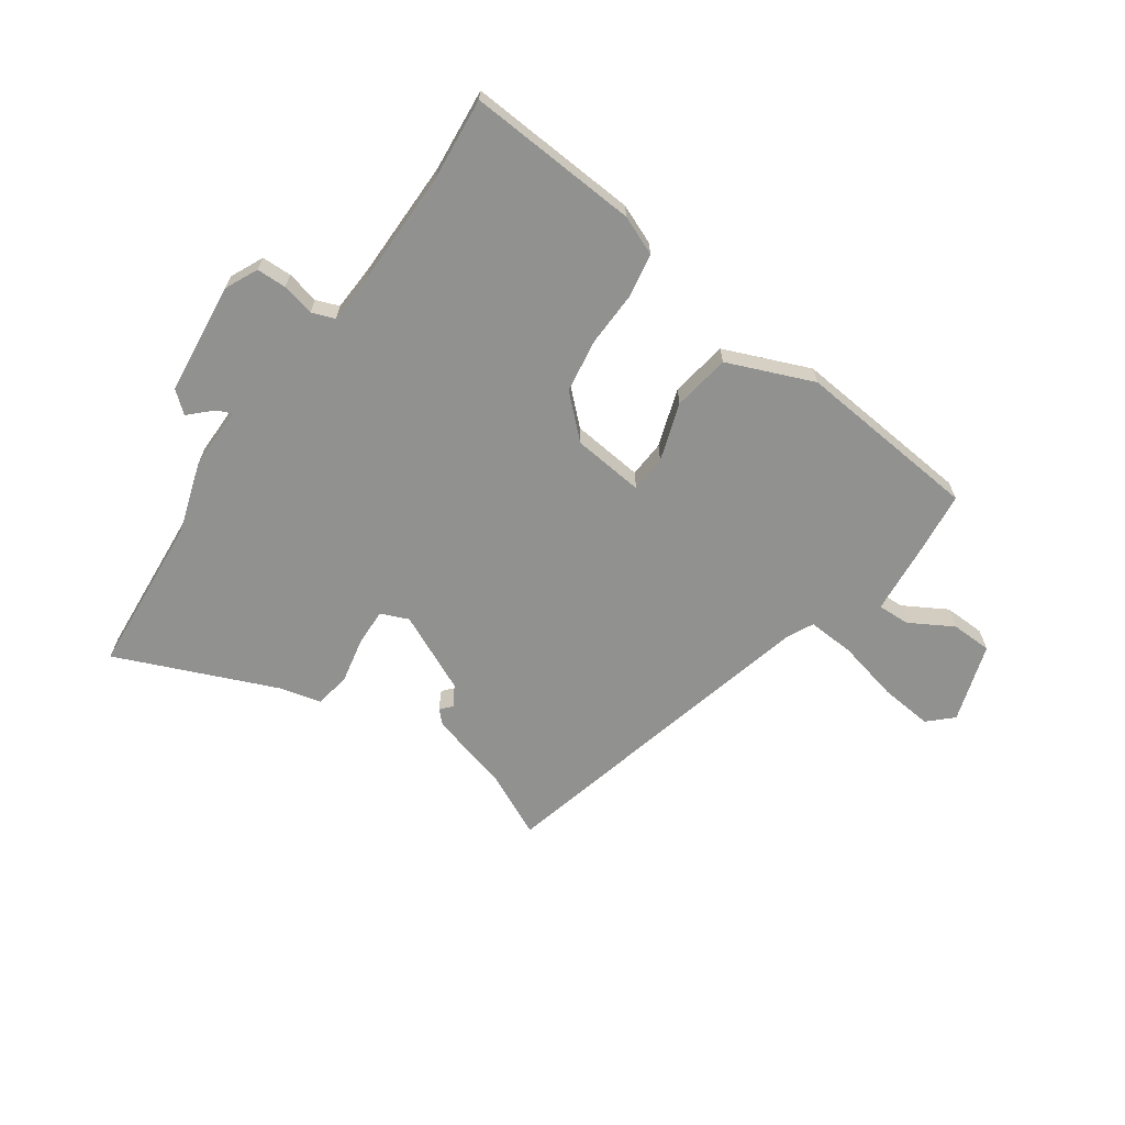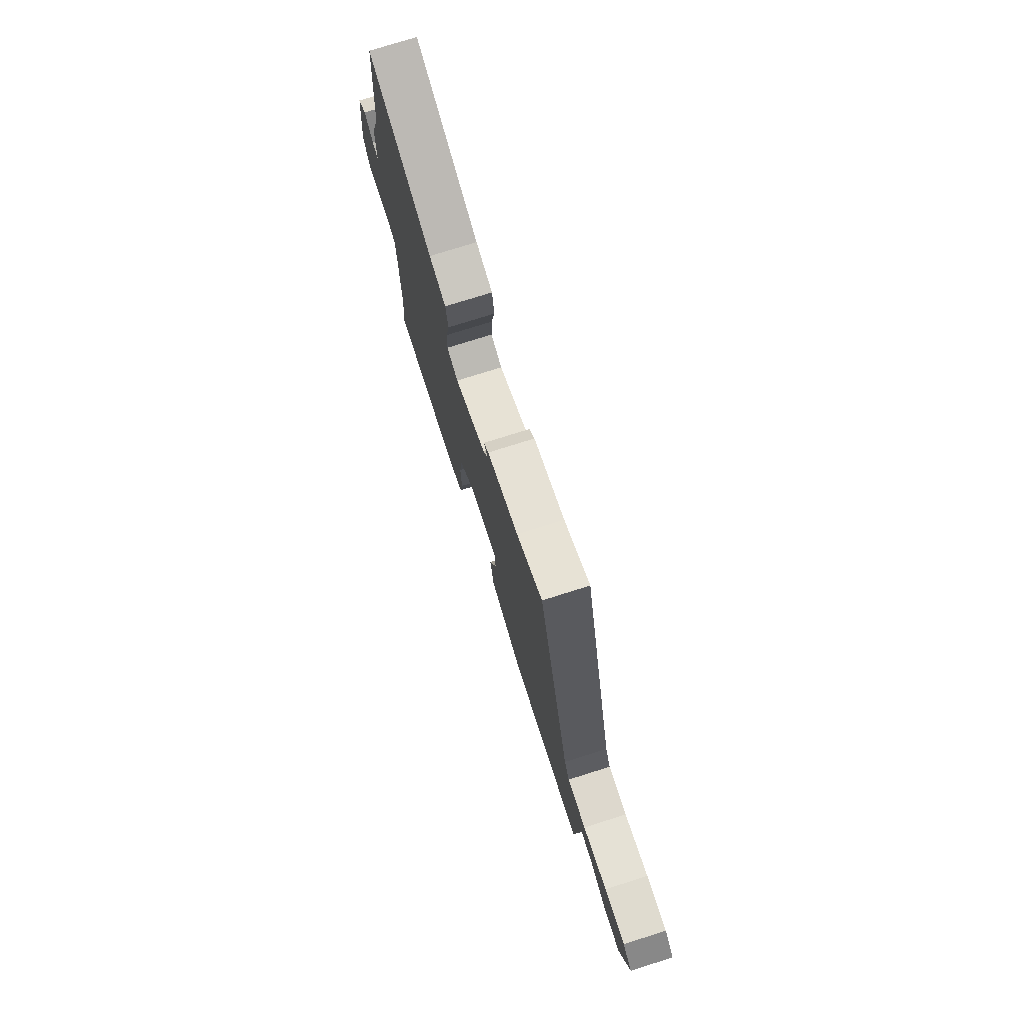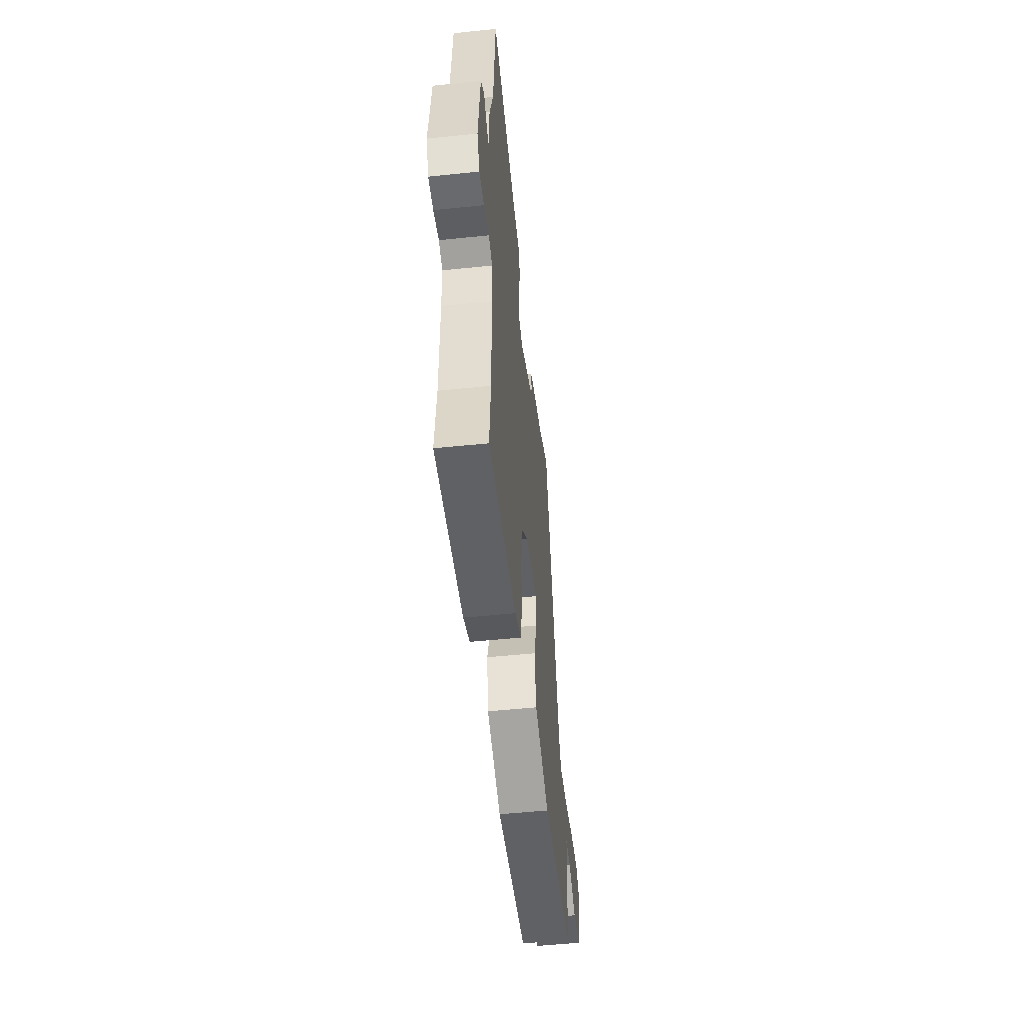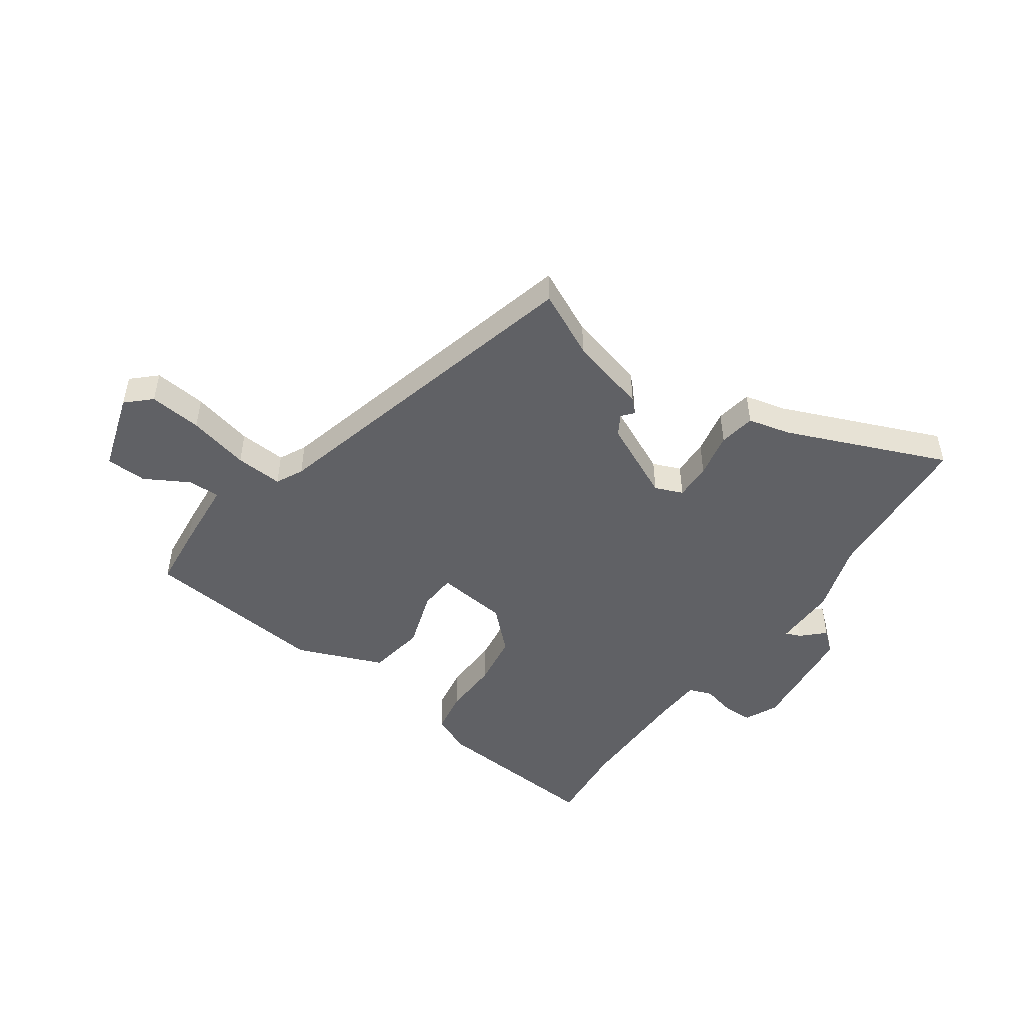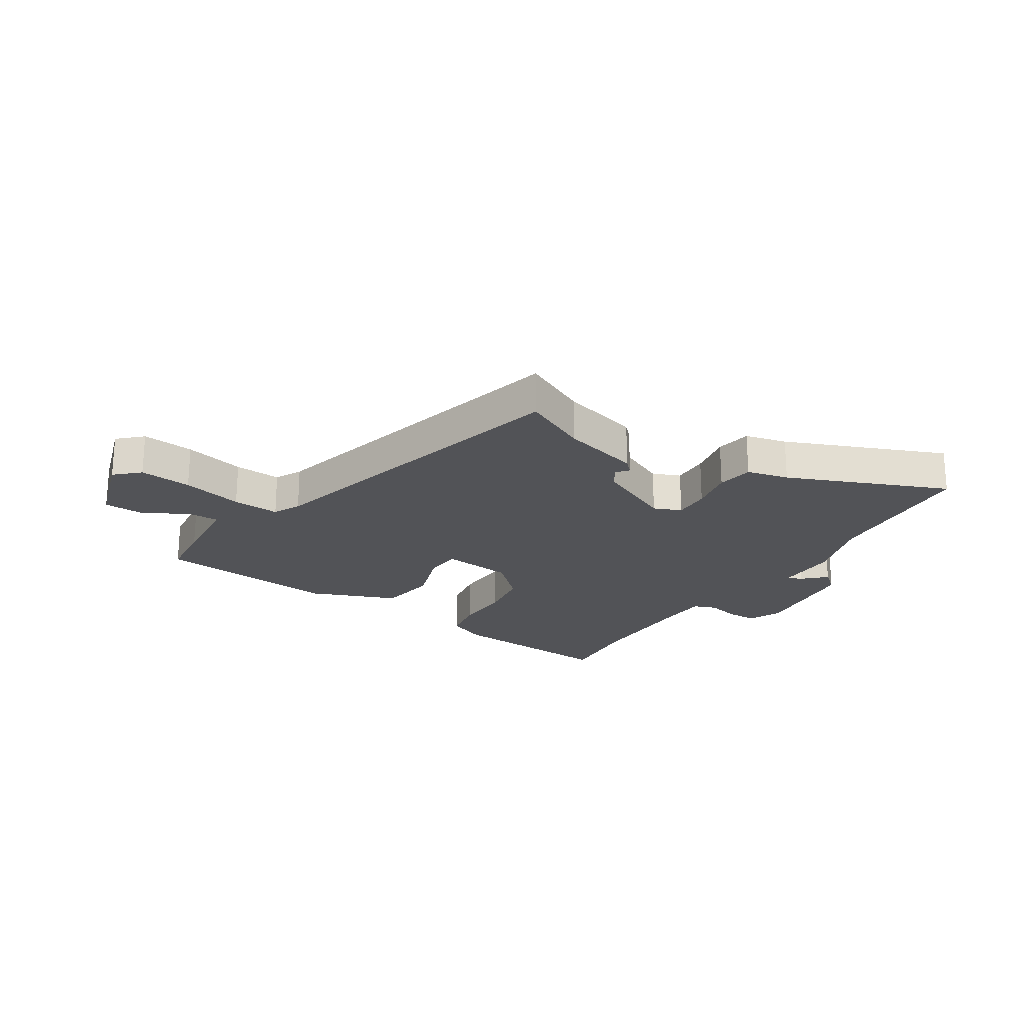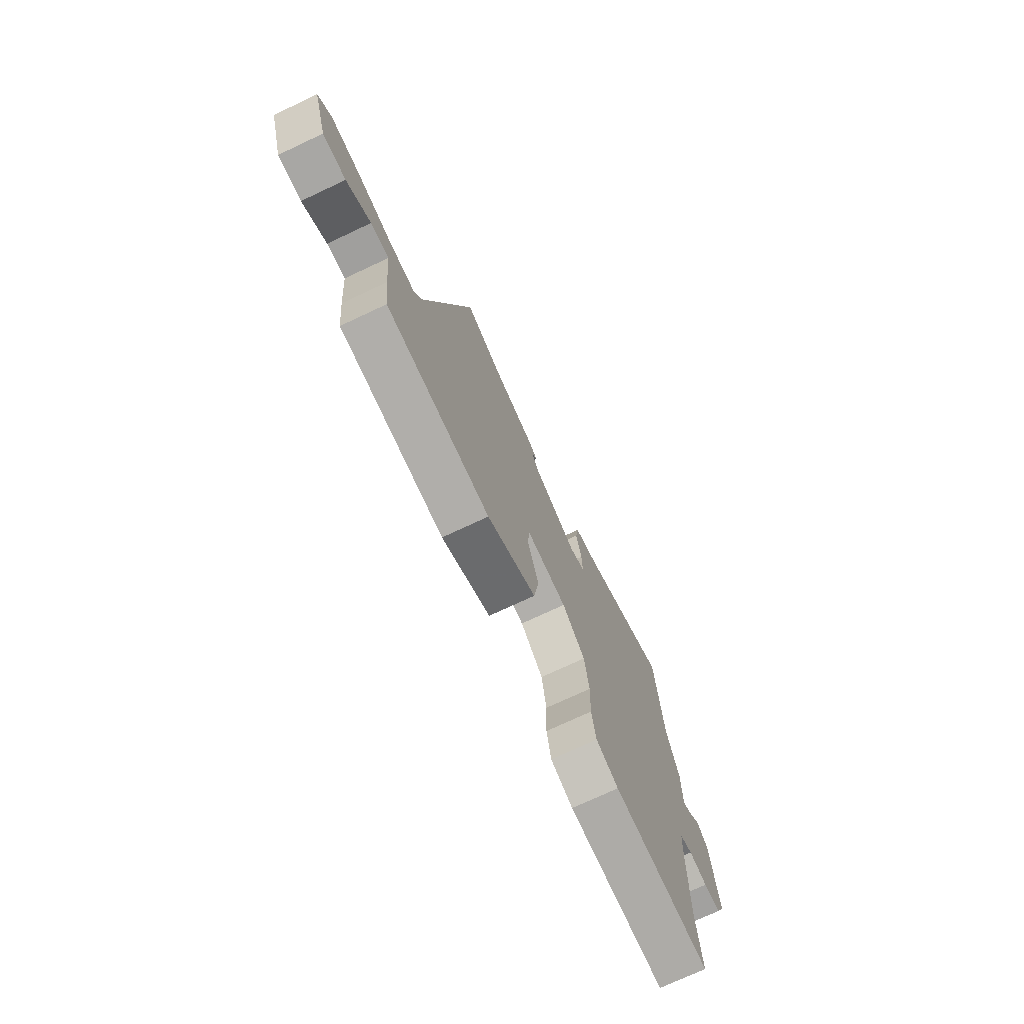
<metadata>
{"format":"obj","ext":"obj","renderer":"f3d","projection":"perspective","resolution":1024,"background":"white","views":[{"elev":-65.9,"azim":145.1,"up":"+Y"},{"elev":75.3,"azim":-107.6,"up":"+Z"},{"elev":-51.9,"azim":96.4,"up":"+Z"},{"elev":-48.7,"azim":-35.4,"up":"+Y"},{"elev":-22.4,"azim":-32.7,"up":"+Y"},{"elev":-73.2,"azim":-64.8,"up":"+Z"}]}
</metadata>
<code>
v -0.532 0.07 -0.444
v -0.543 0.07 -0.341
v -0.554 0.07 -0.212
v -0.61 0.07 -0.214
v -0.685 0.07 -0.257
v -0.756 0.07 -0.255
v -0.799 0.07 -0.119
v -0.758 0.07 -0.08
v -0.667 0.07 -0.089
v -0.561 0.07 -0.114
v -0.479 0.07 -0.119
v -0.456 0.07 -0.072
v -0.311 0.07 0.504
v -0.198 0.07 0.45
v -0.061 0.07 0.414
v -0.039 0.07 0.392
v -0.056 0.07 0.372
v -0.035 0.07 0.337
v 0.101 0.07 0.274
v 0.149 0.07 0.294
v 0.147 0.07 0.358
v 0.131 0.07 0.436
v 0.141 0.07 0.499
v 0.214 0.07 0.517
v 0.49 0.07 0.633
v 0.511 0.07 0.356
v 0.55 0.07 0.234
v 0.549 0.07 0.125
v 0.575 0.07 0.136
v 0.613 0.07 0.173
v 0.65 0.07 0.142
v 0.671 0.07 -0.052
v 0.644 0.07 -0.109
v 0.592 0.07 -0.11
v 0.536 0.07 -0.097
v 0.496 0.07 -0.112
v 0.492 0.07 -0.197
v 0.491 0.07 -0.397
v 0.504 0.07 -0.54
v 0.207 0.07 -0.52
v 0.139 0.07 -0.492
v 0.126 0.07 -0.417
v 0.129 0.07 -0.321
v 0.115 0.07 -0.228
v 0.046 0.07 -0.163
v -0.078 0.07 -0.15
v -0.082 0.07 -0.214
v -0.049 0.07 -0.314
v -0.065 0.07 -0.413
v -0.214 0.07 -0.474
v -0.532 0 -0.444
v -0.543 0 -0.341
v -0.554 0 -0.212
v -0.61 0 -0.214
v -0.685 0 -0.257
v -0.756 0 -0.255
v -0.799 0 -0.119
v -0.758 0 -0.08
v -0.667 0 -0.089
v -0.561 0 -0.114
v -0.479 0 -0.119
v -0.456 0 -0.072
v -0.311 0 0.504
v -0.198 0 0.45
v -0.061 0 0.414
v -0.039 0 0.392
v -0.056 0 0.372
v -0.035 0 0.337
v 0.101 0 0.274
v 0.149 0 0.294
v 0.147 0 0.358
v 0.131 0 0.436
v 0.141 0 0.499
v 0.214 0 0.517
v 0.49 0 0.633
v 0.511 0 0.356
v 0.55 0 0.234
v 0.549 0 0.125
v 0.575 0 0.136
v 0.613 0 0.173
v 0.65 0 0.142
v 0.671 0 -0.052
v 0.644 0 -0.109
v 0.592 0 -0.11
v 0.536 0 -0.097
v 0.496 0 -0.112
v 0.492 0 -0.197
v 0.491 0 -0.397
v 0.504 0 -0.54
v 0.207 0 -0.52
v 0.139 0 -0.492
v 0.126 0 -0.417
v 0.129 0 -0.321
v 0.115 0 -0.228
v 0.046 0 -0.163
v -0.078 0 -0.15
v -0.082 0 -0.214
v -0.049 0 -0.314
v -0.065 0 -0.413
v -0.214 0 -0.474
f 1 2 3
f 50 1 3
f 49 50 3
f 48 49 3
f 47 48 3
f 46 47 3
f 41 42 43
f 40 41 43
f 39 40 43
f 38 39 43
f 37 38 43 44
f 36 37 44 45
f 33 34 35
f 32 33 35
f 31 32 35
f 30 31 35
f 29 30 35
f 36 45 46
f 35 36 46
f 29 35 46
f 28 29 46
f 24 25 26
f 26 27 28
f 24 26 28
f 23 24 28
f 22 23 28
f 21 22 28
f 14 15 16 17
f 14 17 18
f 13 14 18
f 12 13 18
f 11 12 18 19
f 8 9 10
f 7 8 10
f 6 7 10
f 5 6 10
f 4 5 10
f 4 10 11
f 11 19 20
f 4 11 20
f 3 4 20
f 20 21 28
f 3 20 28 46
f 53 52 51
f 53 51 100
f 53 100 99
f 53 99 98
f 53 98 97
f 53 97 96
f 93 92 91
f 93 91 90
f 93 90 89
f 93 89 88
f 94 93 88 87
f 95 94 87 86
f 85 84 83
f 85 83 82
f 85 82 81
f 85 81 80
f 85 80 79
f 96 95 86
f 96 86 85
f 96 85 79
f 96 79 78
f 76 75 74
f 78 77 76
f 78 76 74
f 78 74 73
f 78 73 72
f 78 72 71
f 67 66 65 64
f 68 67 64
f 68 64 63
f 68 63 62
f 69 68 62 61
f 60 59 58
f 60 58 57
f 60 57 56
f 60 56 55
f 60 55 54
f 61 60 54
f 70 69 61
f 70 61 54
f 70 54 53
f 78 71 70
f 96 78 70 53
f 1 51 52 2
f 2 52 53 3
f 3 53 54 4
f 4 54 55 5
f 5 55 56 6
f 6 56 57 7
f 7 57 58 8
f 8 58 59 9
f 9 59 60 10
f 10 60 61 11
f 11 61 62 12
f 12 62 63 13
f 13 63 64 14
f 14 64 65 15
f 15 65 66 16
f 16 66 67 17
f 17 67 68 18
f 18 68 69 19
f 19 69 70 20
f 20 70 71 21
f 21 71 72 22
f 22 72 73 23
f 23 73 74 24
f 24 74 75 25
f 25 75 76 26
f 26 76 77 27
f 27 77 78 28
f 28 78 79 29
f 29 79 80 30
f 30 80 81 31
f 31 81 82 32
f 32 82 83 33
f 33 83 84 34
f 34 84 85 35
f 35 85 86 36
f 36 86 87 37
f 37 87 88 38
f 38 88 89 39
f 39 89 90 40
f 40 90 91 41
f 41 91 92 42
f 42 92 93 43
f 43 93 94 44
f 44 94 95 45
f 45 95 96 46
f 46 96 97 47
f 47 97 98 48
f 48 98 99 49
f 49 99 100 50
f 50 100 51 1

</code>
